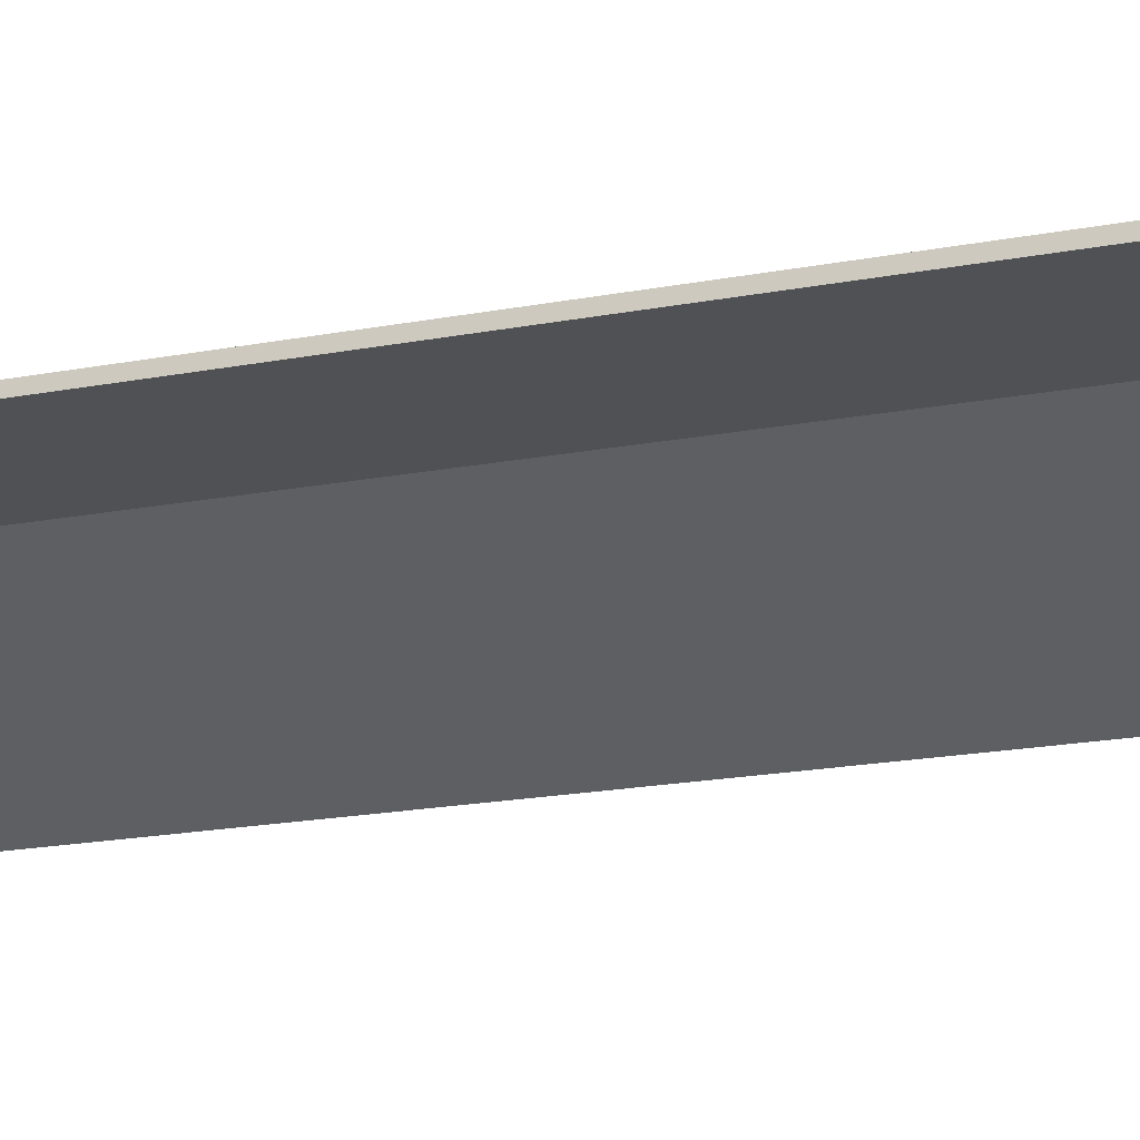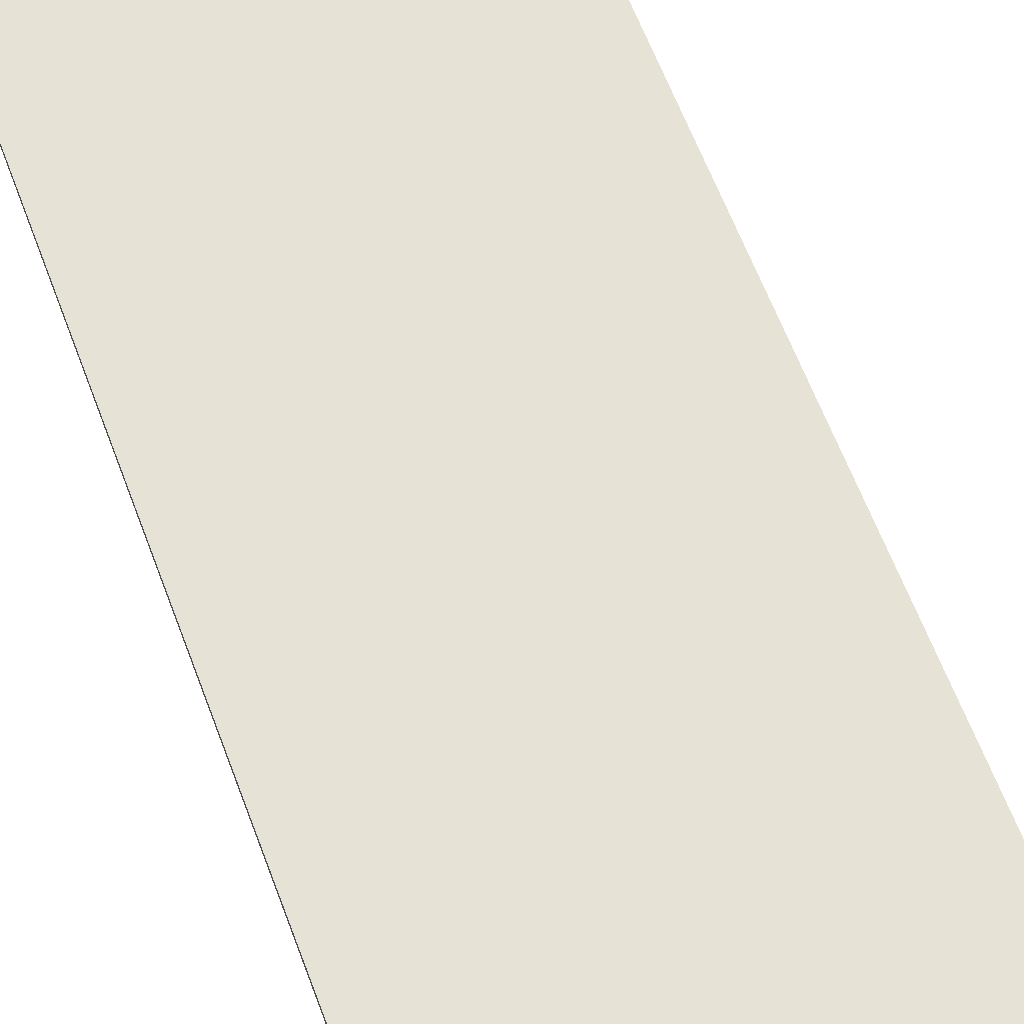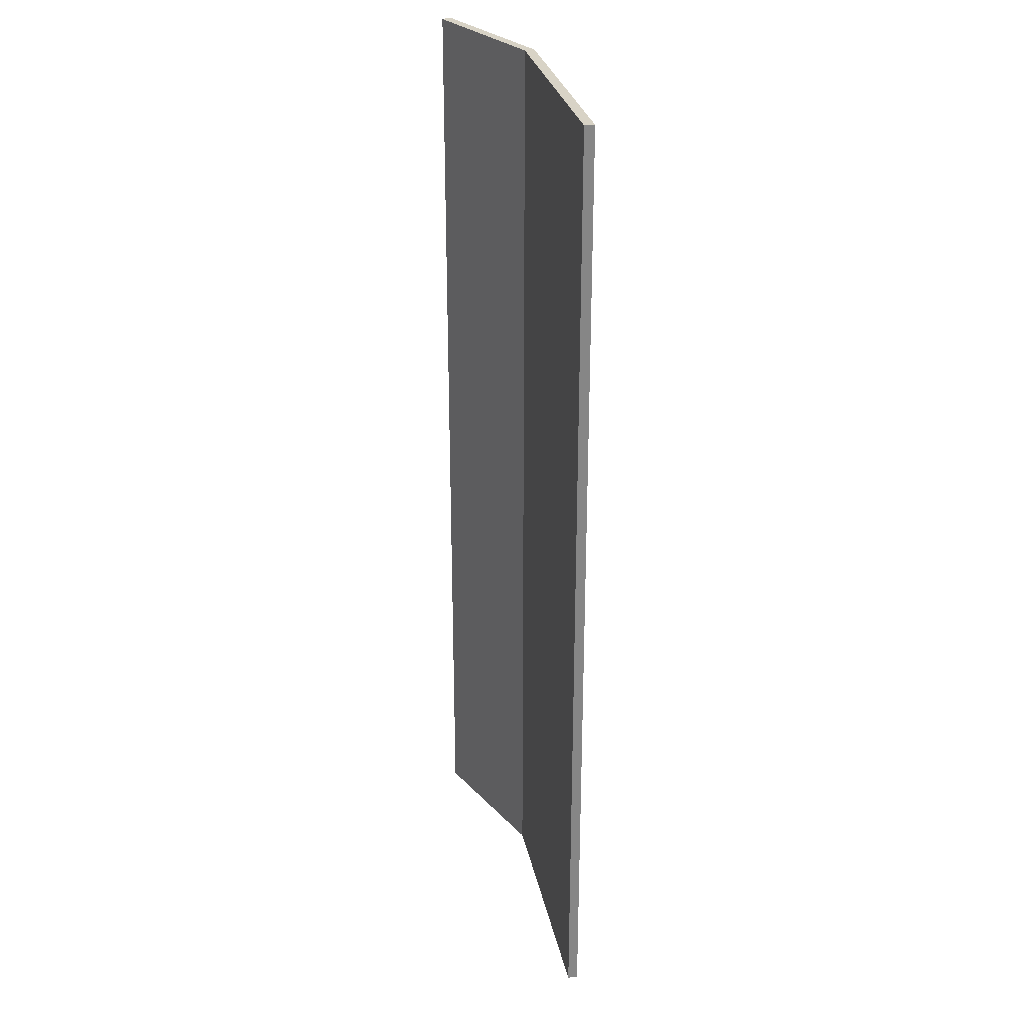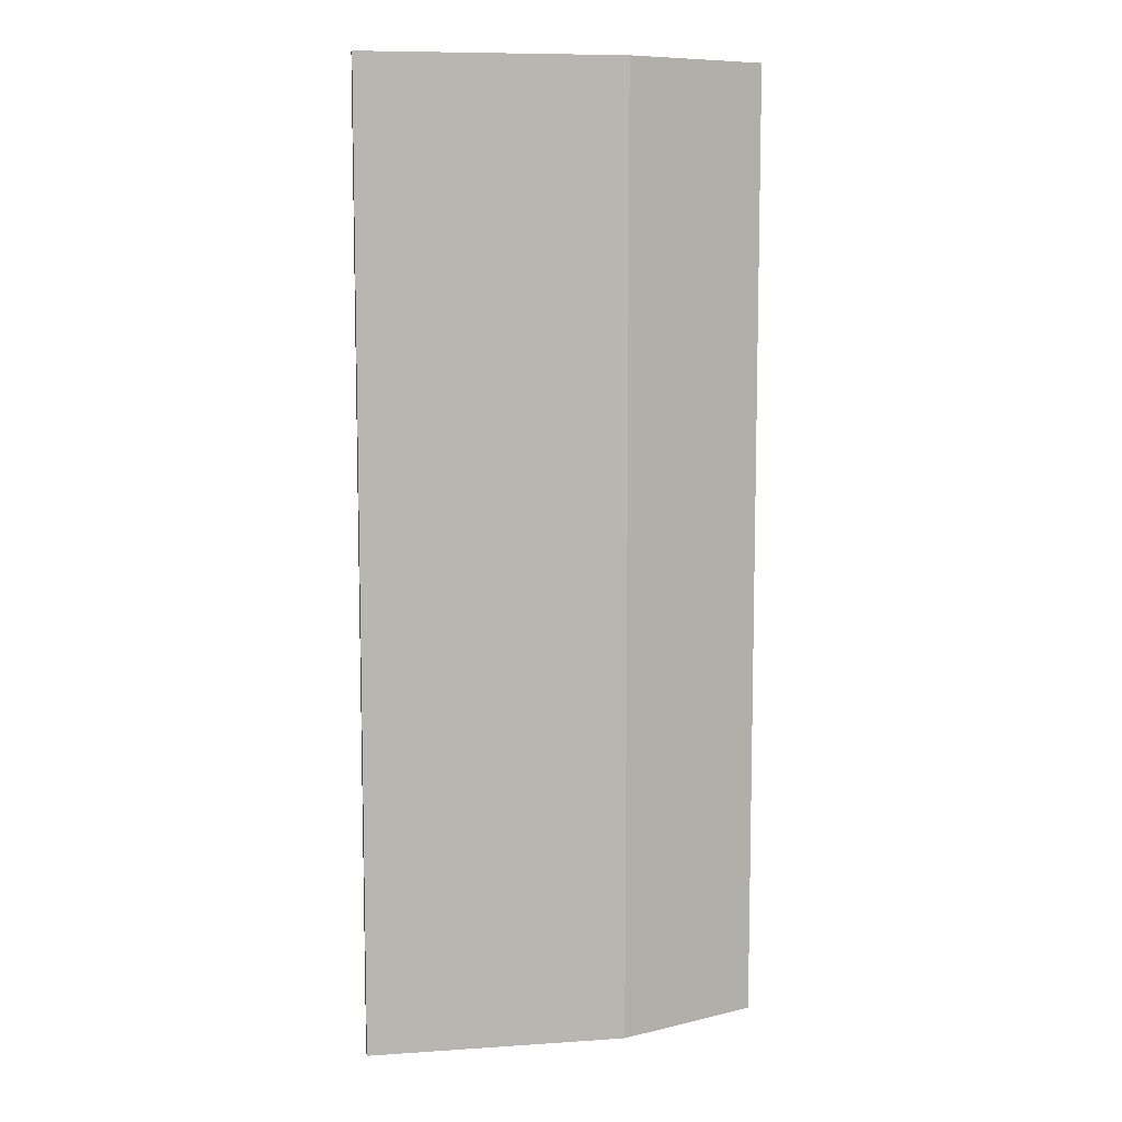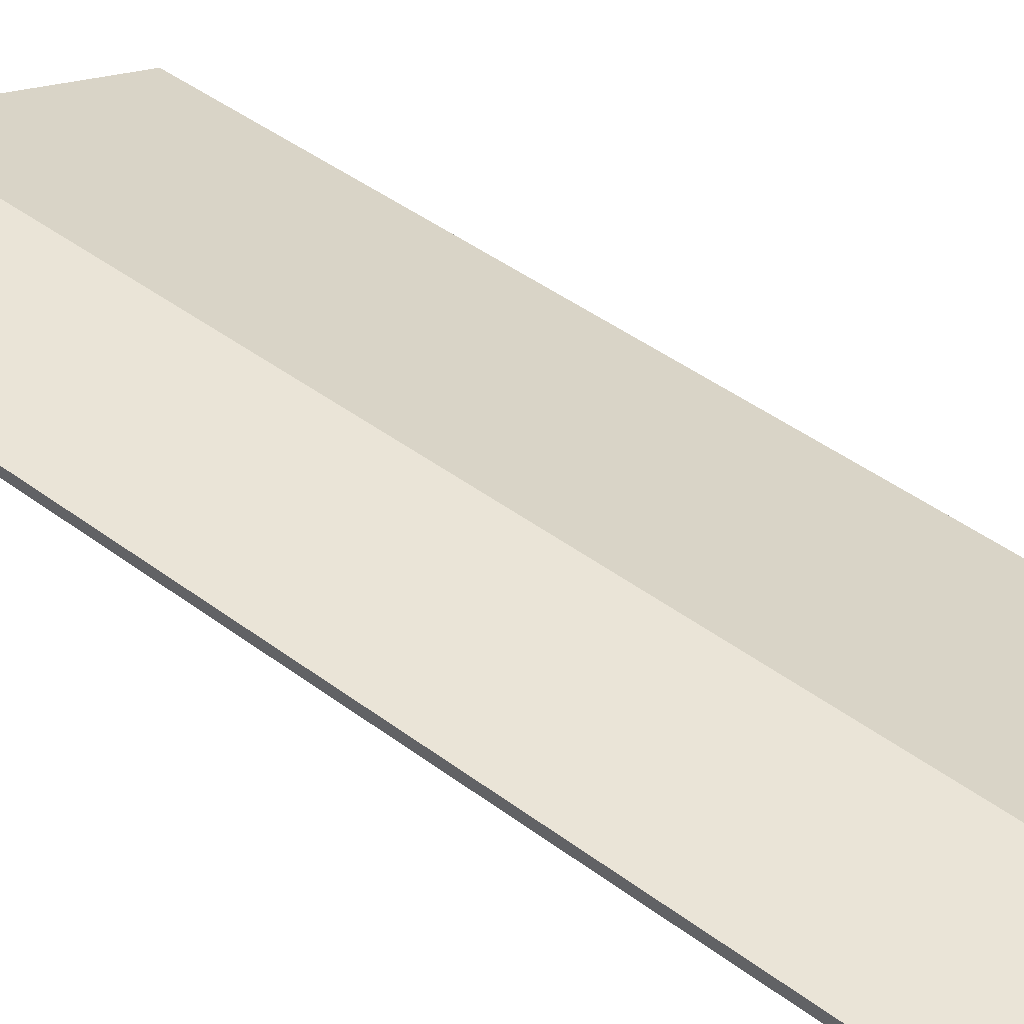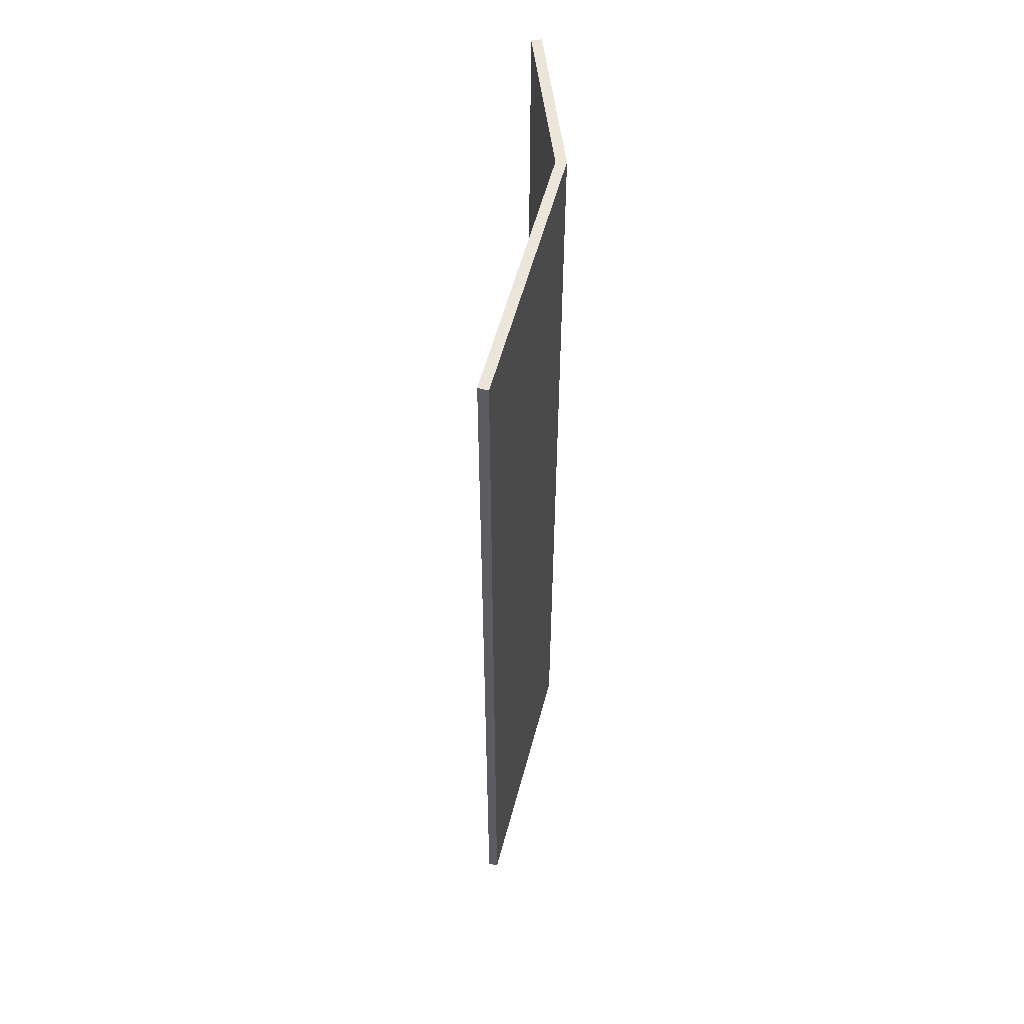
<metadata>
{"format":"obj","ext":"obj","renderer":"f3d","projection":"perspective","resolution":1024,"background":"white","views":[{"elev":-20.0,"azim":-70.9,"up":"+Y"},{"elev":63.6,"azim":-20.7,"up":"+Y"},{"elev":28.2,"azim":56.4,"up":"+Z"},{"elev":8.7,"azim":147.3,"up":"+Z"},{"elev":43.8,"azim":-48.6,"up":"+Y"},{"elev":56.5,"azim":82.4,"up":"+Z"}]}
</metadata>
<code>
o Door.Right_Cube.004
v -0.2422 0.1003 -0.5
v 0 0 -0.5
v -0.2422 0.1003 0.365
v -7e-06 2e-06 0.475
v -0.1016 0.0421 -0.39
v -0.2422 0.1003 -0.39
v -0.2422 0.1003 0.475
v -0.1016 0.0421 0.365
v -0.4003 0.1003 0.365
v -0.4003 0.1003 -0.5
v -0.4003 0.1003 0.475
v -0.4003 0.1003 -0.39
v -0.2441 0.0903 -0.39
v -0.1055 0.03286 -0.39
v -0.1055 0.03286 0.365
v -0.2441 0.0903 0.365
v -0.4003 0.0903 0.365
v -0.4003 0.0903 -0.39
v -0.2441 0.0903 -0.5
v -0.003827 -0.009239 -0.5
v -0.003834 -0.009237 0.475
v -0.2441 0.0903 0.475
v -0.4003 0.0903 0.475
v -0.4003 0.0903 -0.5
v -0.4003 0.1003 0.07619
v -0.4003 0.1003 -0.07781
v -0.2422 0.1003 0.1212
v -0.2422 0.1003 0.08026
v -0.2422 0.1003 -0.08205
v -0.2422 0.1003 -0.1201
v -0.2217 0.09181 0.1007
v -0.2232 0.09243 -0.1011
v -0.2987 0.1003 0.1778
v -0.3233 0.1003 -0.000846
v -0.3002 0.1003 -0.178
f 5 1 6
f 8 7 4
f 8 2 5
f 9 7 3
f 12 1 10
f 19 14 13
f 15 22 16
f 20 15 14
f 22 17 16
f 24 13 18
f 4 20 2
f 2 19 1
f 11 22 7
f 4 22 21
f 10 19 24
f 10 18 12
f 9 23 11
f 5 2 1
f 8 3 7
f 8 4 2
f 9 11 7
f 12 6 1
f 19 20 14
f 15 21 22
f 20 21 15
f 22 23 17
f 24 19 13
f 4 21 20
f 2 20 19
f 11 23 22
f 4 7 22
f 10 1 19
f 10 24 18
f 9 17 23
f 32 8 5
f 12 35 6
f 14 16 13
f 16 18 13
f 26 18 17
f 29 34 28
f 33 9 3
f 5 6 30
f 32 29 28
f 5 30 32
f 3 8 27
f 31 27 8
f 32 28 31
f 31 8 32
f 30 6 35
f 12 26 35
f 14 15 16
f 16 17 18
f 17 9 25
f 25 26 17
f 12 18 26
f 3 27 33
f 33 25 9
f 27 31 28
f 29 32 30
f 26 25 34
f 29 30 35
f 35 26 29
f 25 33 28
f 27 28 33
f 34 29 26
f 25 28 34

</code>
